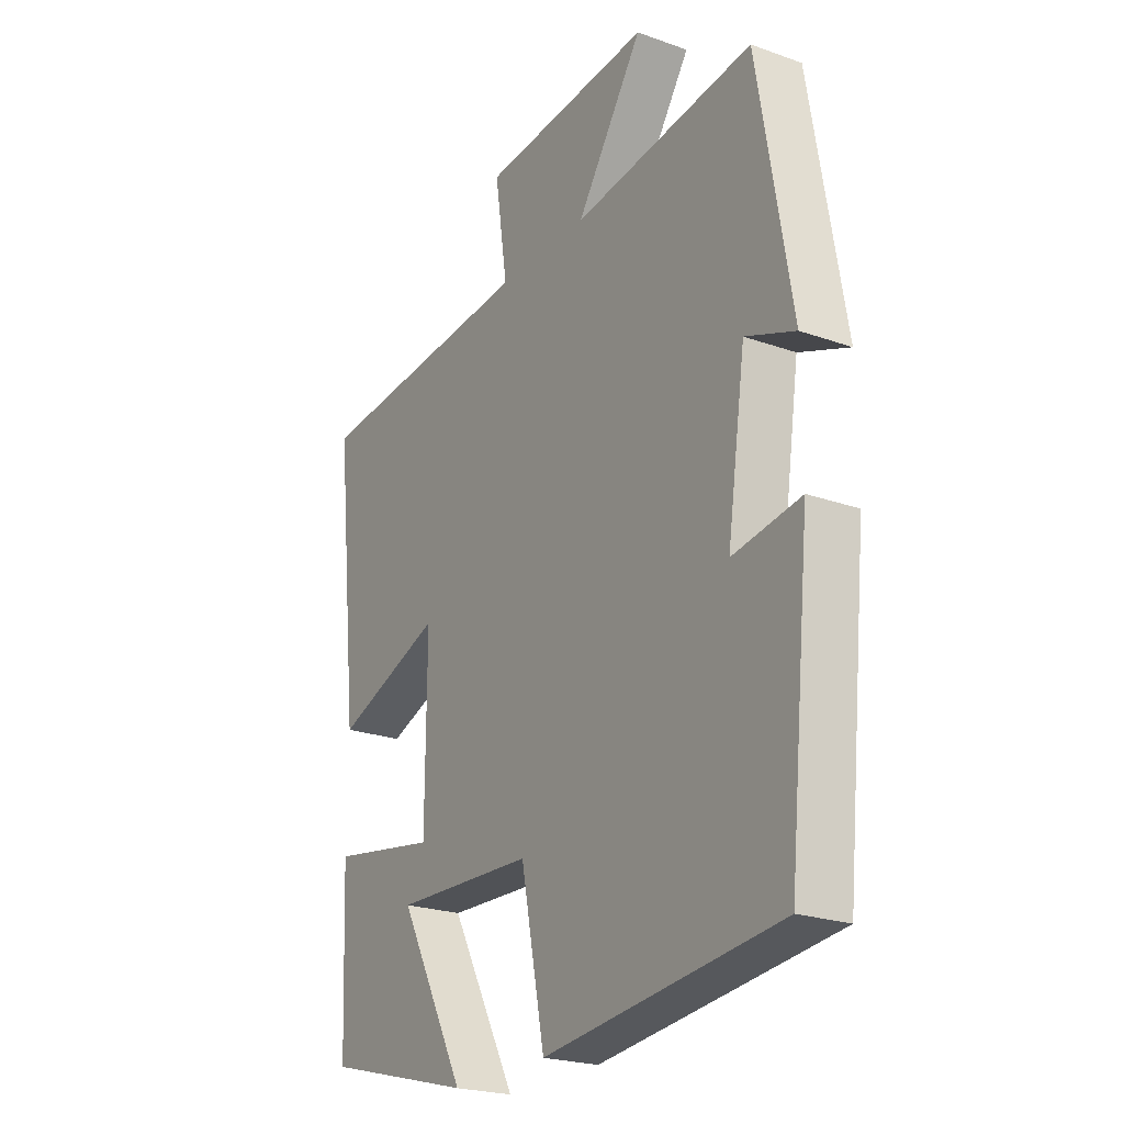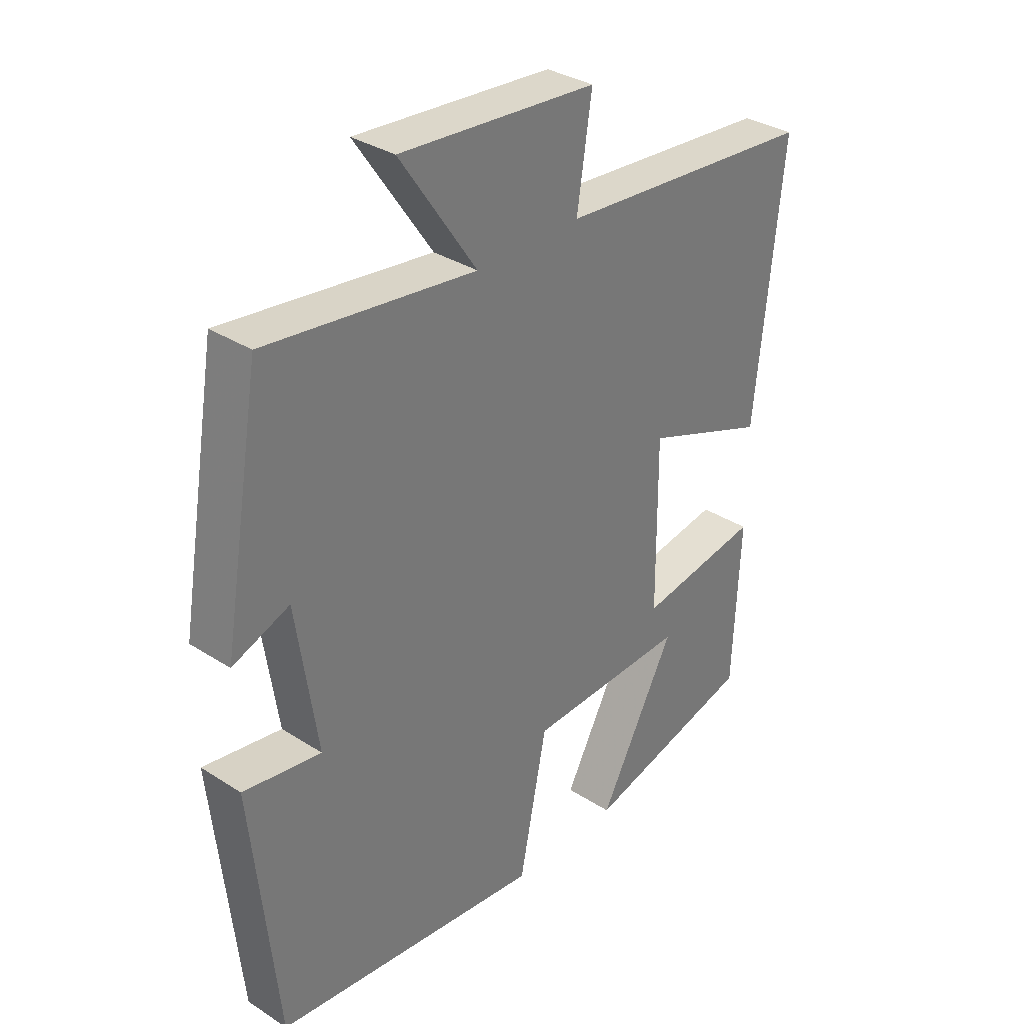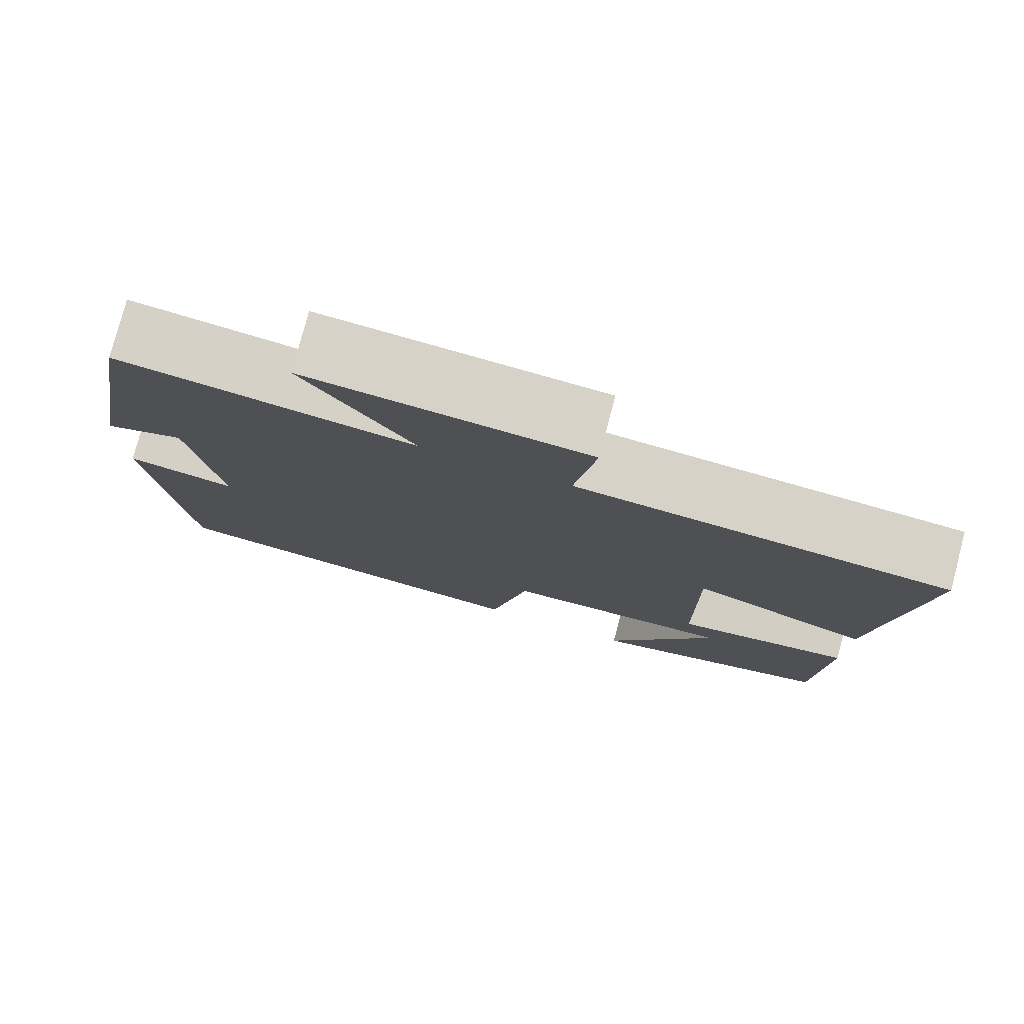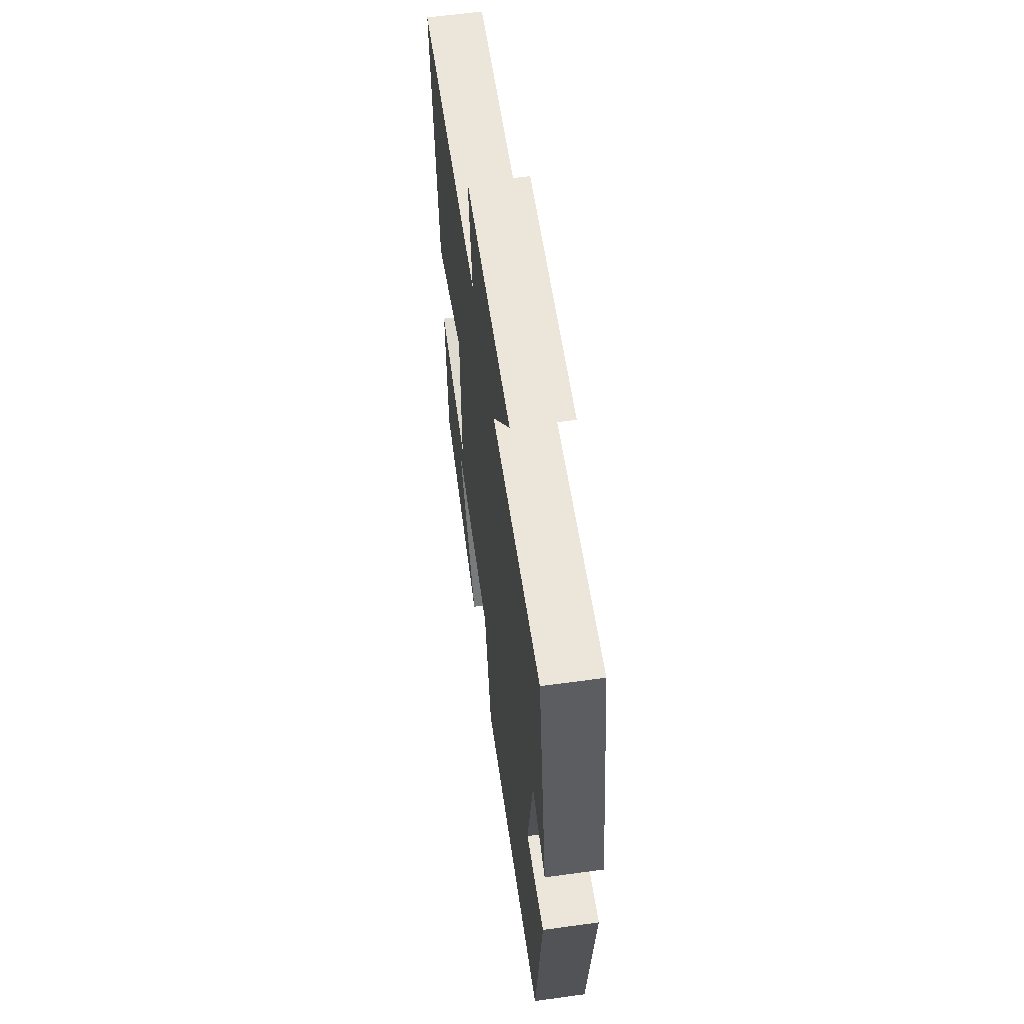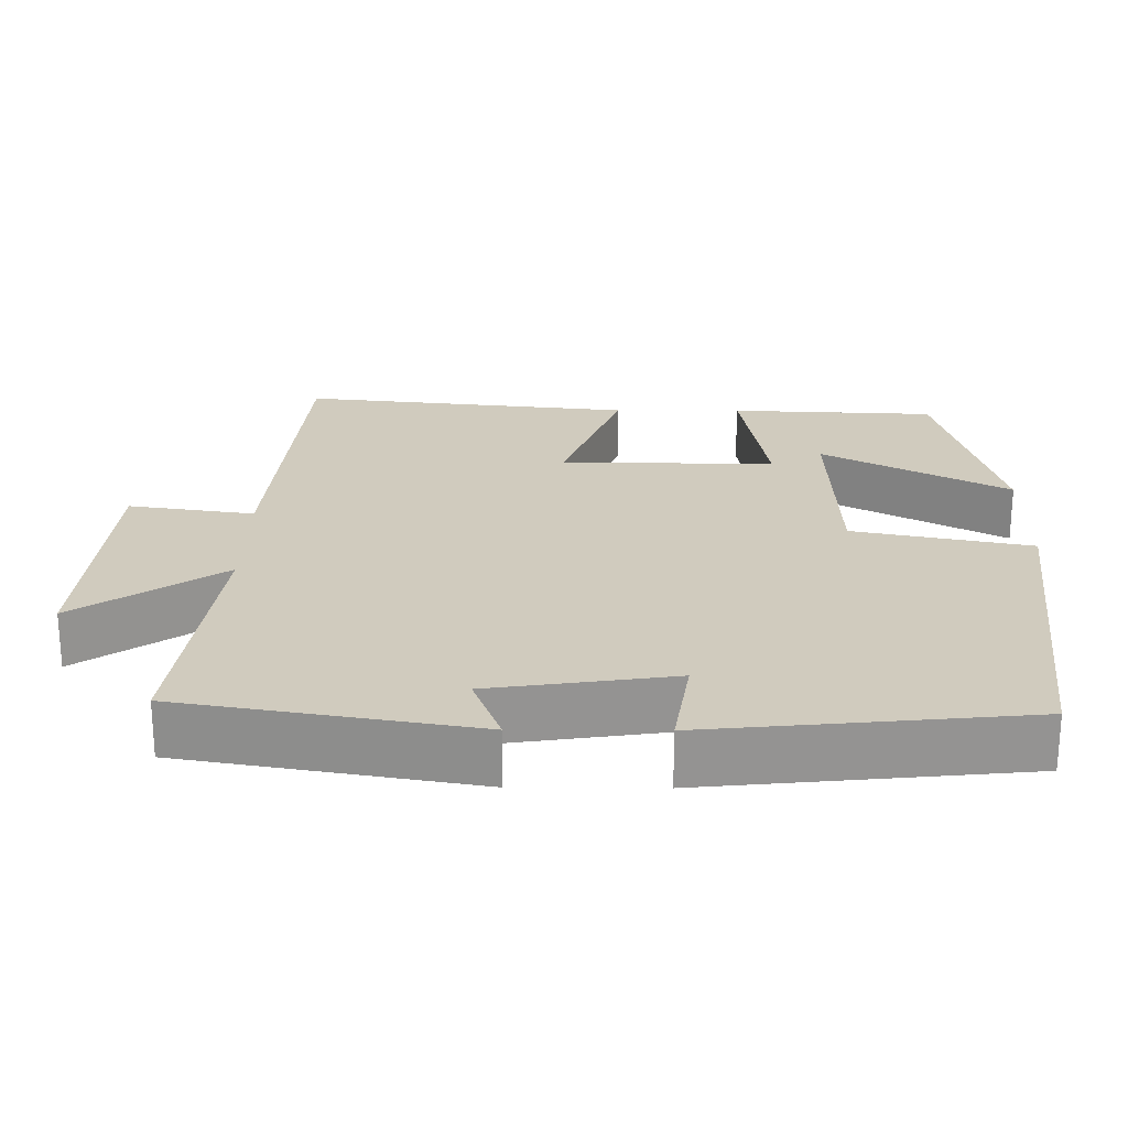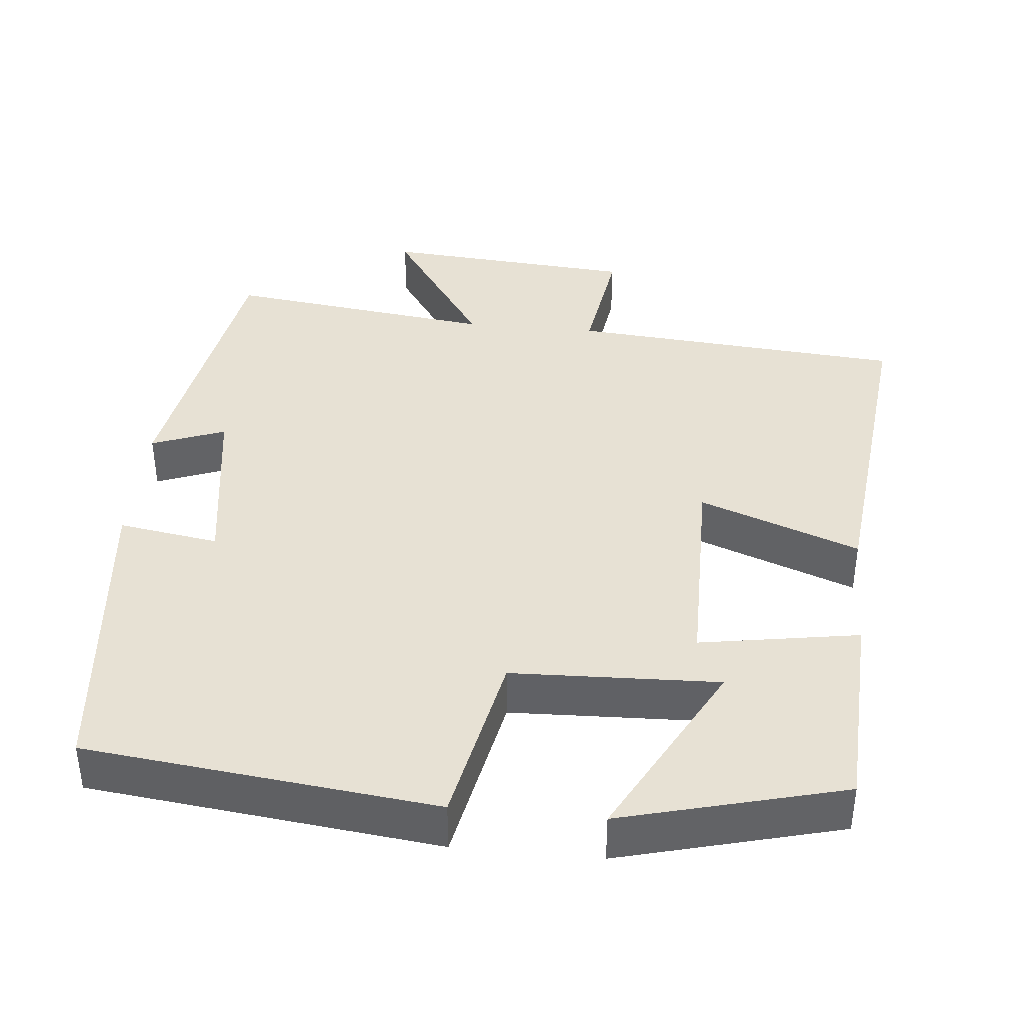
<metadata>
{"format":"obj","ext":"obj","renderer":"f3d","projection":"perspective","resolution":1024,"background":"white","views":[{"elev":-22.9,"azim":58.6,"up":"+Z"},{"elev":33.4,"azim":131.4,"up":"+Z"},{"elev":78.2,"azim":-165.2,"up":"+Z"},{"elev":60.8,"azim":82.0,"up":"+Z"},{"elev":23.6,"azim":90.5,"up":"+Y"},{"elev":39.5,"azim":-174.4,"up":"+Y"}]}
</metadata>
<code>
v 0.457 0.07 -0.447
v -0.005 0.07 -0.5
v -0.052 0.07 -0.265
v -0.326 0.07 -0.255
v -0.195 0.07 -0.5
v -0.488 0.07 -0.423
v -0.5 0.07 -0.15
v -0.29 0.07 -0.185
v -0.288 0.07 0.101
v -0.5 0.07 0.022
v -0.547 0.07 0.464
v -0.103 0.07 0.5
v -0.128 0.07 0.667
v 0.208 0.07 0.693
v 0.077 0.07 0.5
v 0.434 0.07 0.545
v 0.5 0.07 0.158
v 0.403 0.07 0.195
v 0.367 0.07 -0.047
v 0.5 0.07 -0.026
v 0.457 0 -0.447
v -0.005 0 -0.5
v -0.052 0 -0.265
v -0.326 0 -0.255
v -0.195 0 -0.5
v -0.488 0 -0.423
v -0.5 0 -0.15
v -0.29 0 -0.185
v -0.288 0 0.101
v -0.5 0 0.022
v -0.547 0 0.464
v -0.103 0 0.5
v -0.128 0 0.667
v 0.208 0 0.693
v 0.077 0 0.5
v 0.434 0 0.545
v 0.5 0 0.158
v 0.403 0 0.195
v 0.367 0 -0.047
v 0.5 0 -0.026
f 1 2 3
f 20 1 3
f 19 20 3
f 18 19 3 4
f 15 16 17 18
f 15 18 4
f 12 13 14 15
f 11 12 15
f 10 11 15
f 9 10 15
f 8 9 15
f 8 15 4
f 7 8 4
f 4 5 6 7
f 23 22 21
f 23 21 40
f 23 40 39
f 24 23 39 38
f 38 37 36 35
f 24 38 35
f 35 34 33 32
f 35 32 31
f 35 31 30
f 35 30 29
f 35 29 28
f 24 35 28
f 24 28 27
f 27 26 25 24
f 1 21 22 2
f 2 22 23 3
f 3 23 24 4
f 4 24 25 5
f 5 25 26 6
f 6 26 27 7
f 7 27 28 8
f 8 28 29 9
f 9 29 30 10
f 10 30 31 11
f 11 31 32 12
f 12 32 33 13
f 13 33 34 14
f 14 34 35 15
f 15 35 36 16
f 16 36 37 17
f 17 37 38 18
f 18 38 39 19
f 19 39 40 20
f 20 40 21 1

</code>
